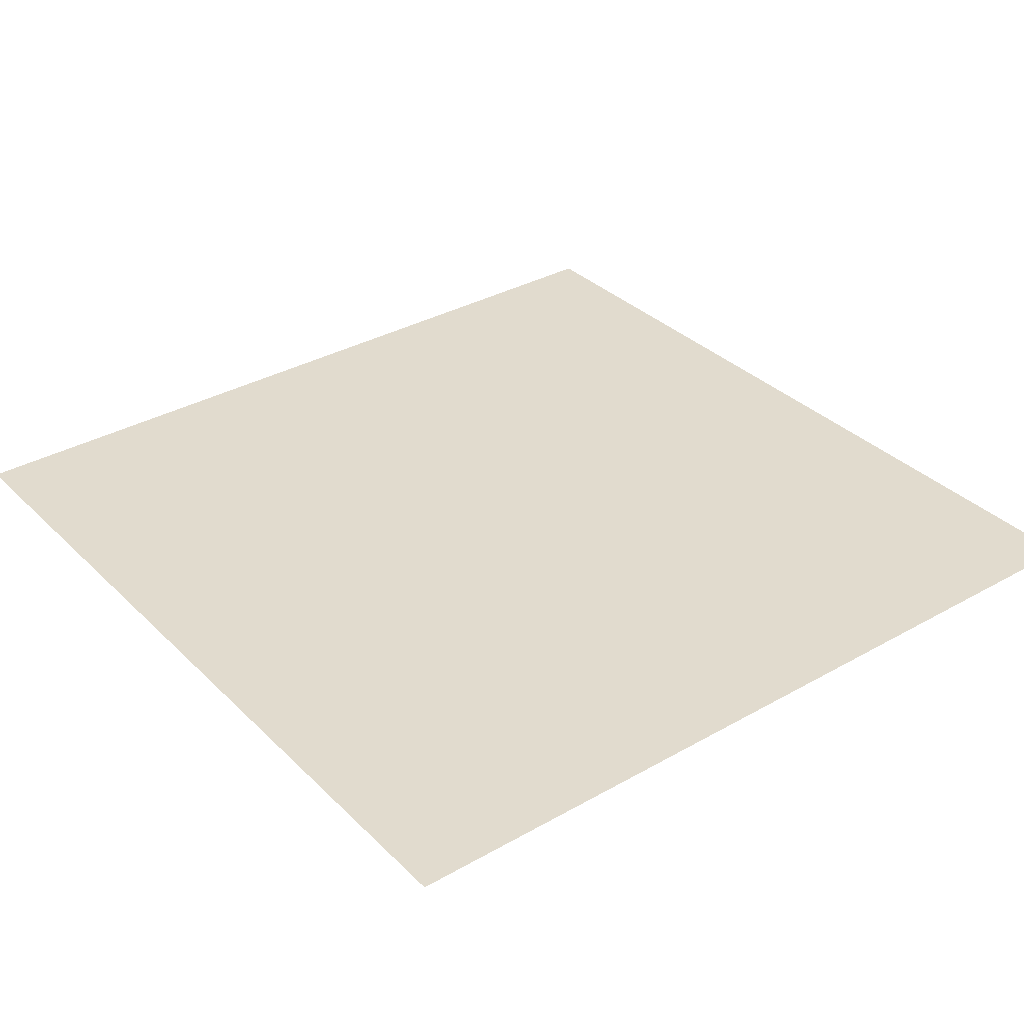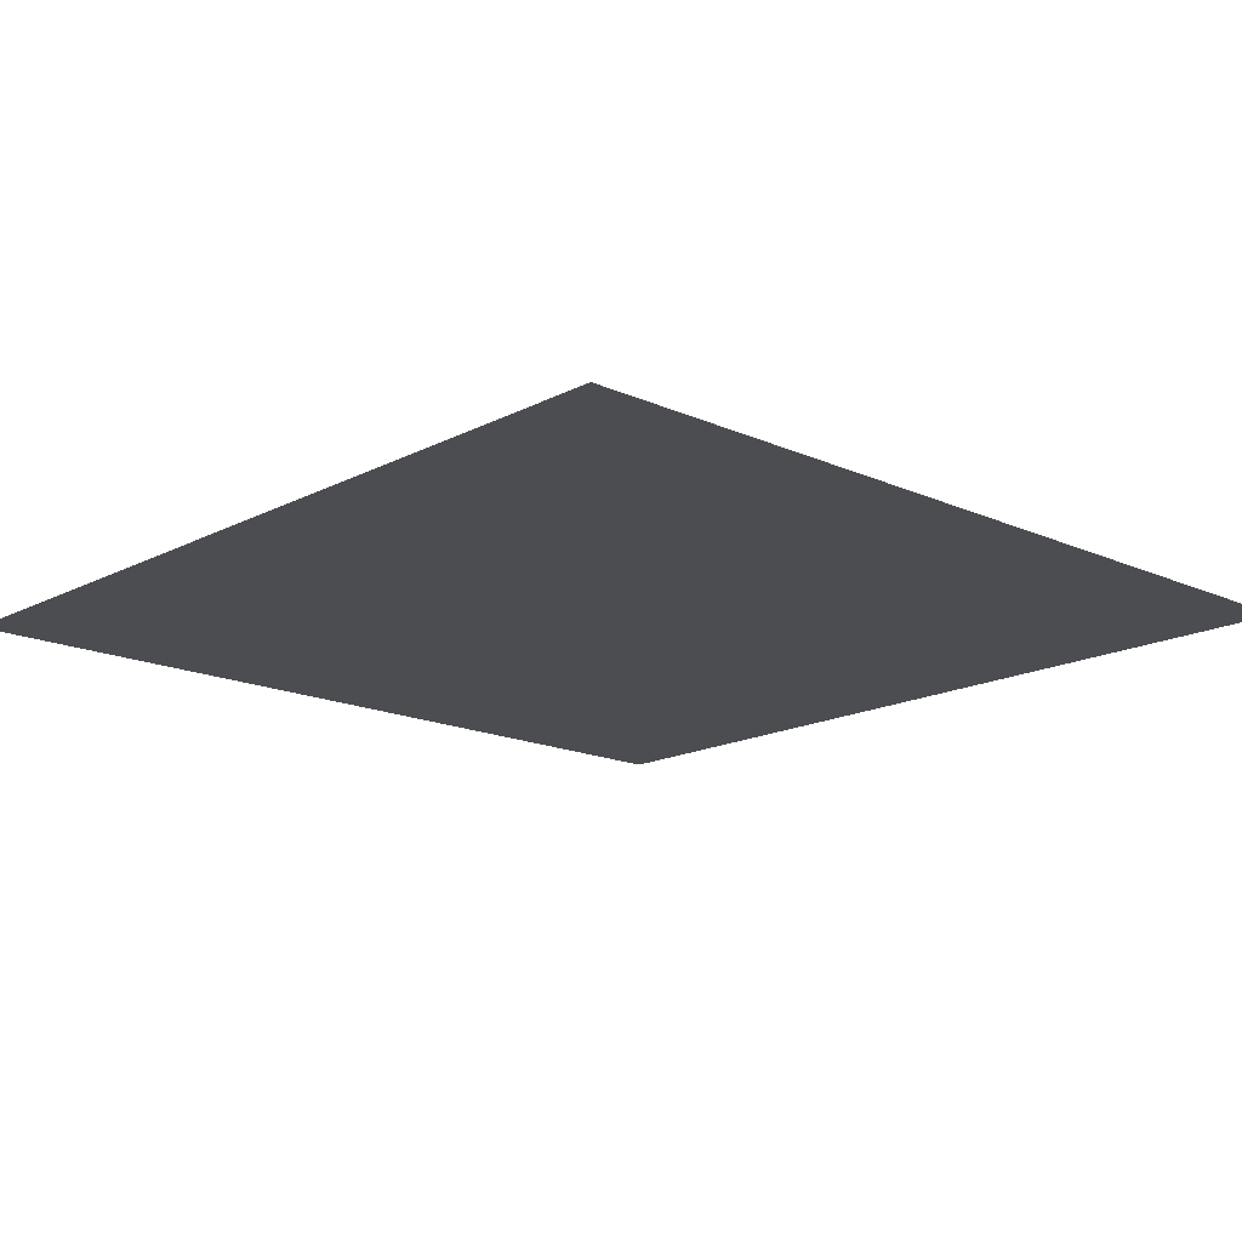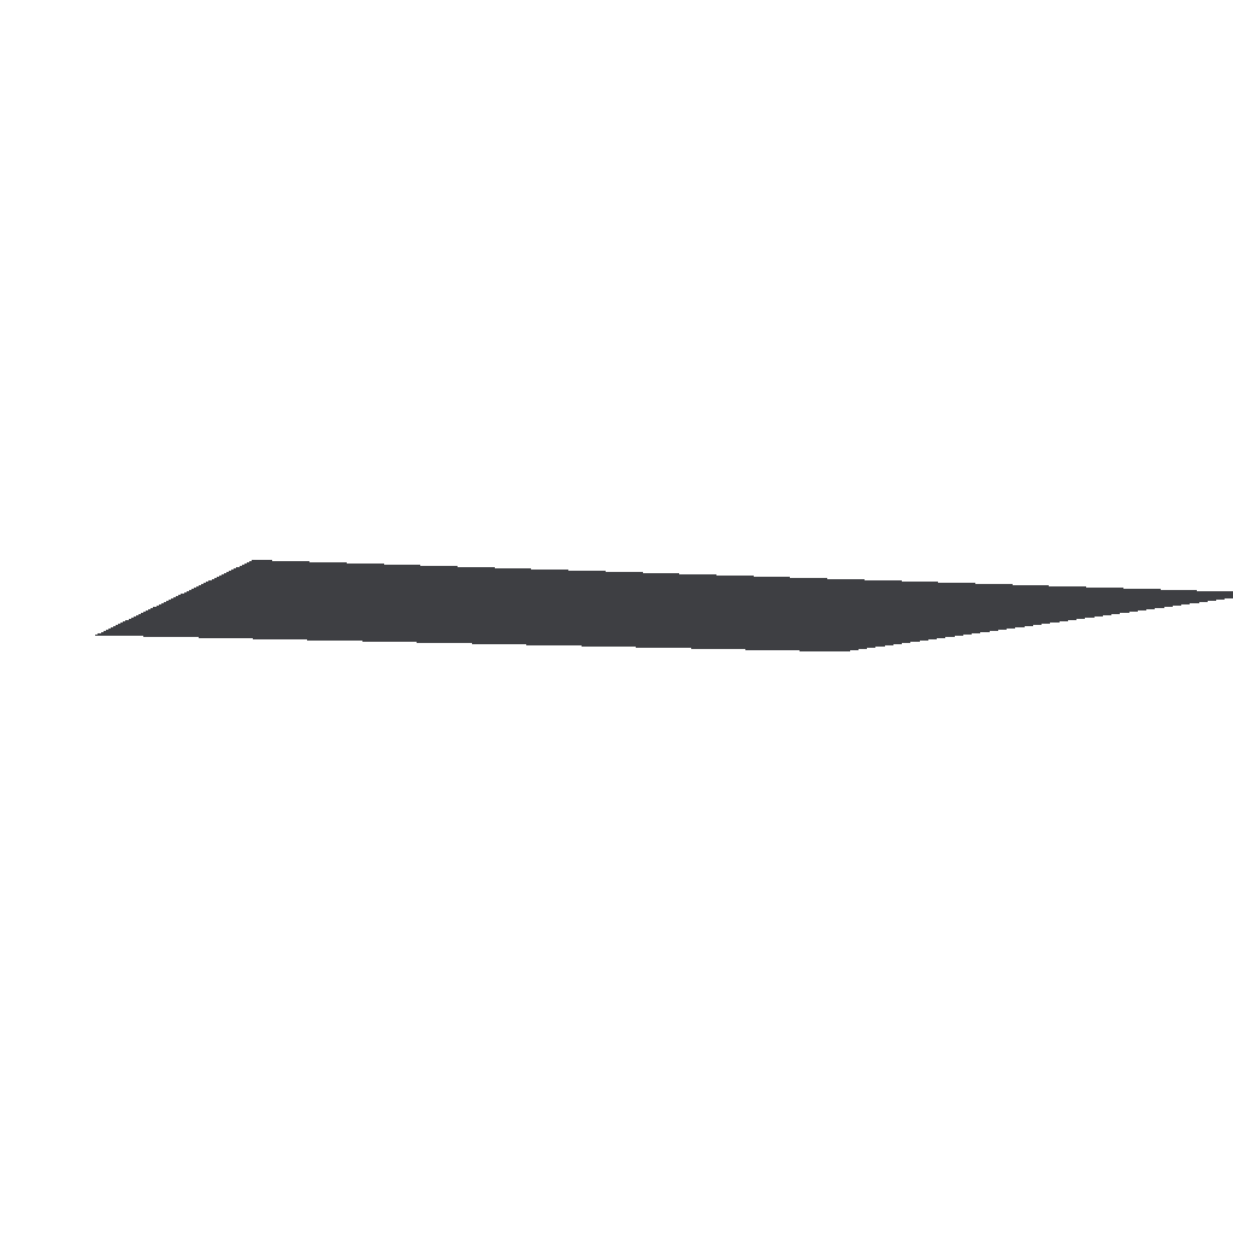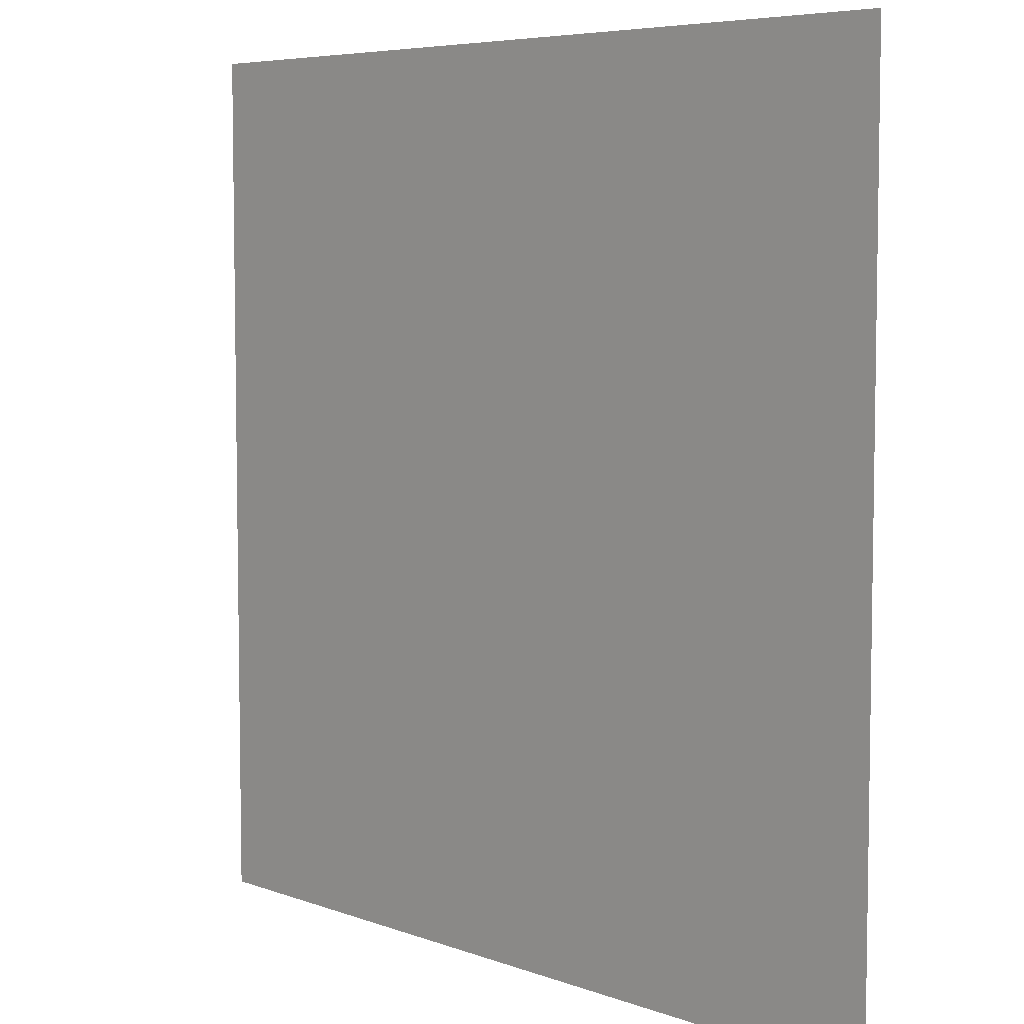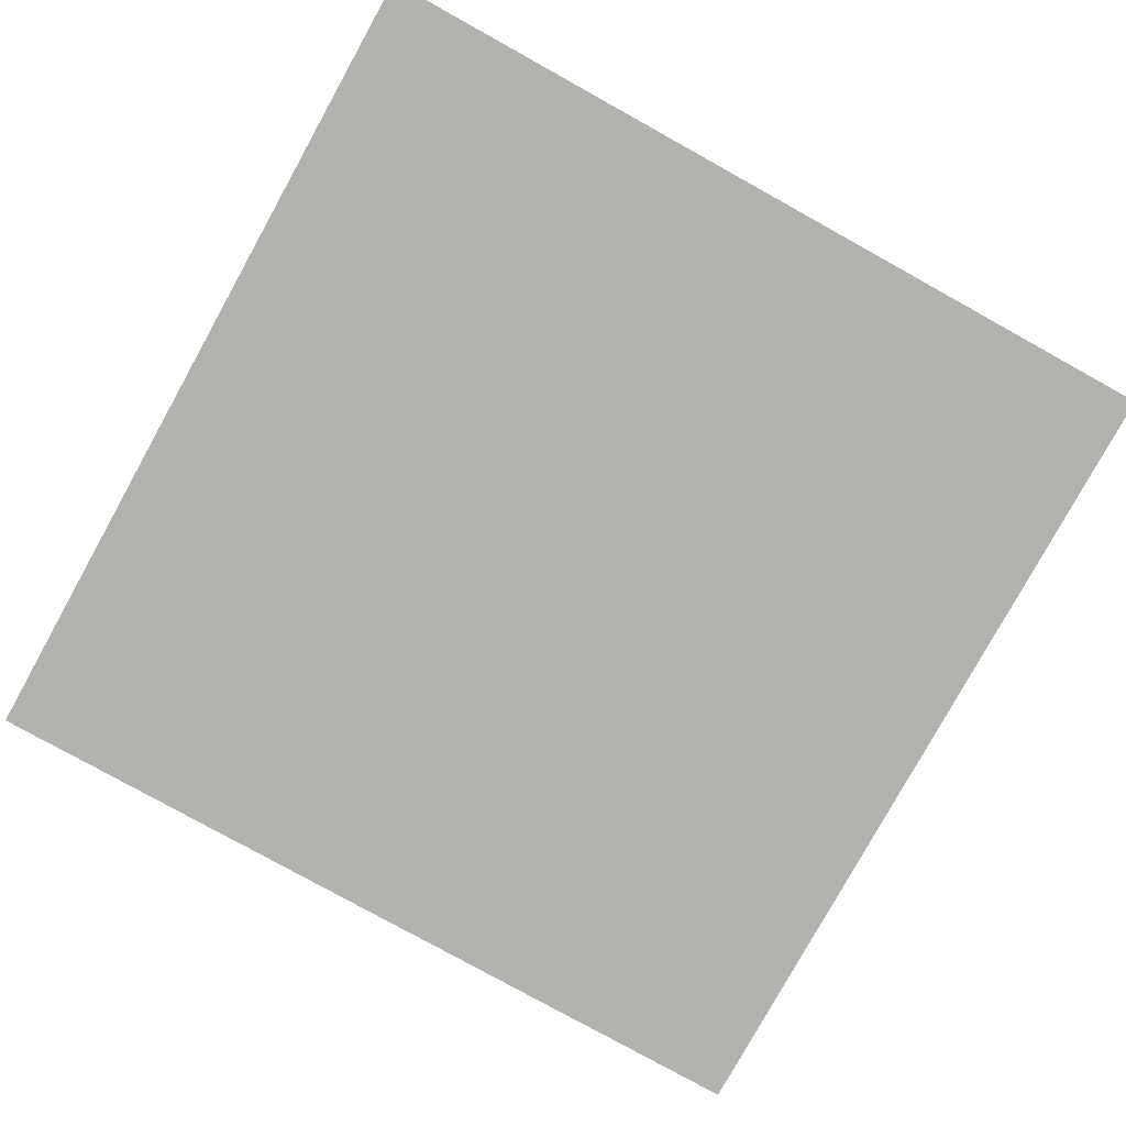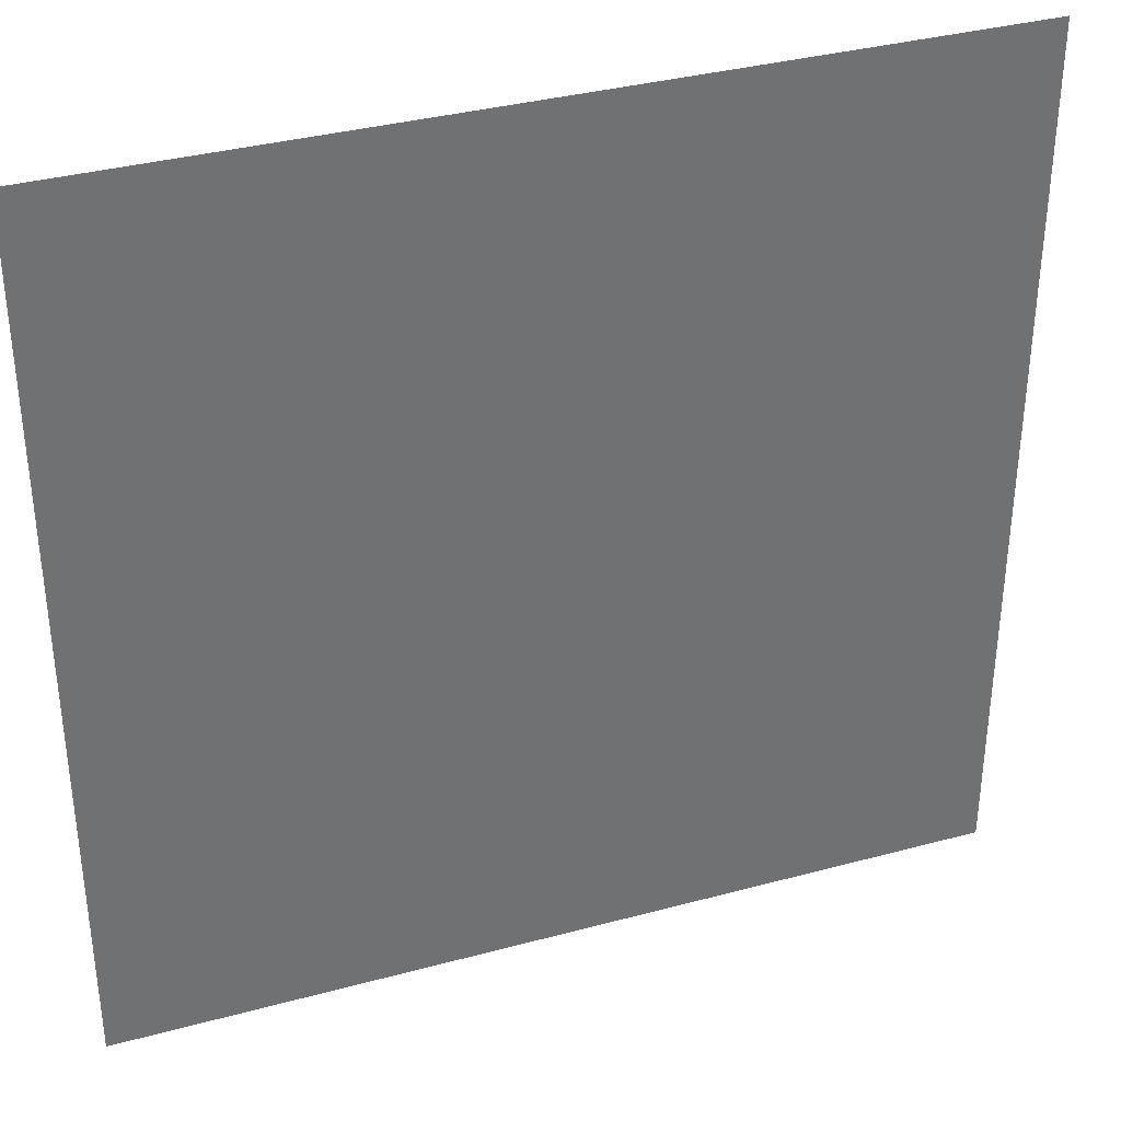
<metadata>
{"format":"obj","ext":"obj","renderer":"f3d","projection":"perspective","resolution":1024,"background":"white","views":[{"elev":33.9,"azim":142.4,"up":"+Z"},{"elev":-16.1,"azim":-133.0,"up":"+Z"},{"elev":-4.3,"azim":70.7,"up":"+Z"},{"elev":6.1,"azim":-132.1,"up":"+Y"},{"elev":-79.7,"azim":-29.0,"up":"+Z"},{"elev":35.7,"azim":160.4,"up":"+Y"}]}
</metadata>
<code>
o Plane.040
v -0.125 0.1249 -0.003617
v -0.125 -0.1251 -0.003617
v 0.125 0.1249 -0.003617
v 0.125 -0.1251 -0.003617
f 4 1 2
f 4 3 1

</code>
